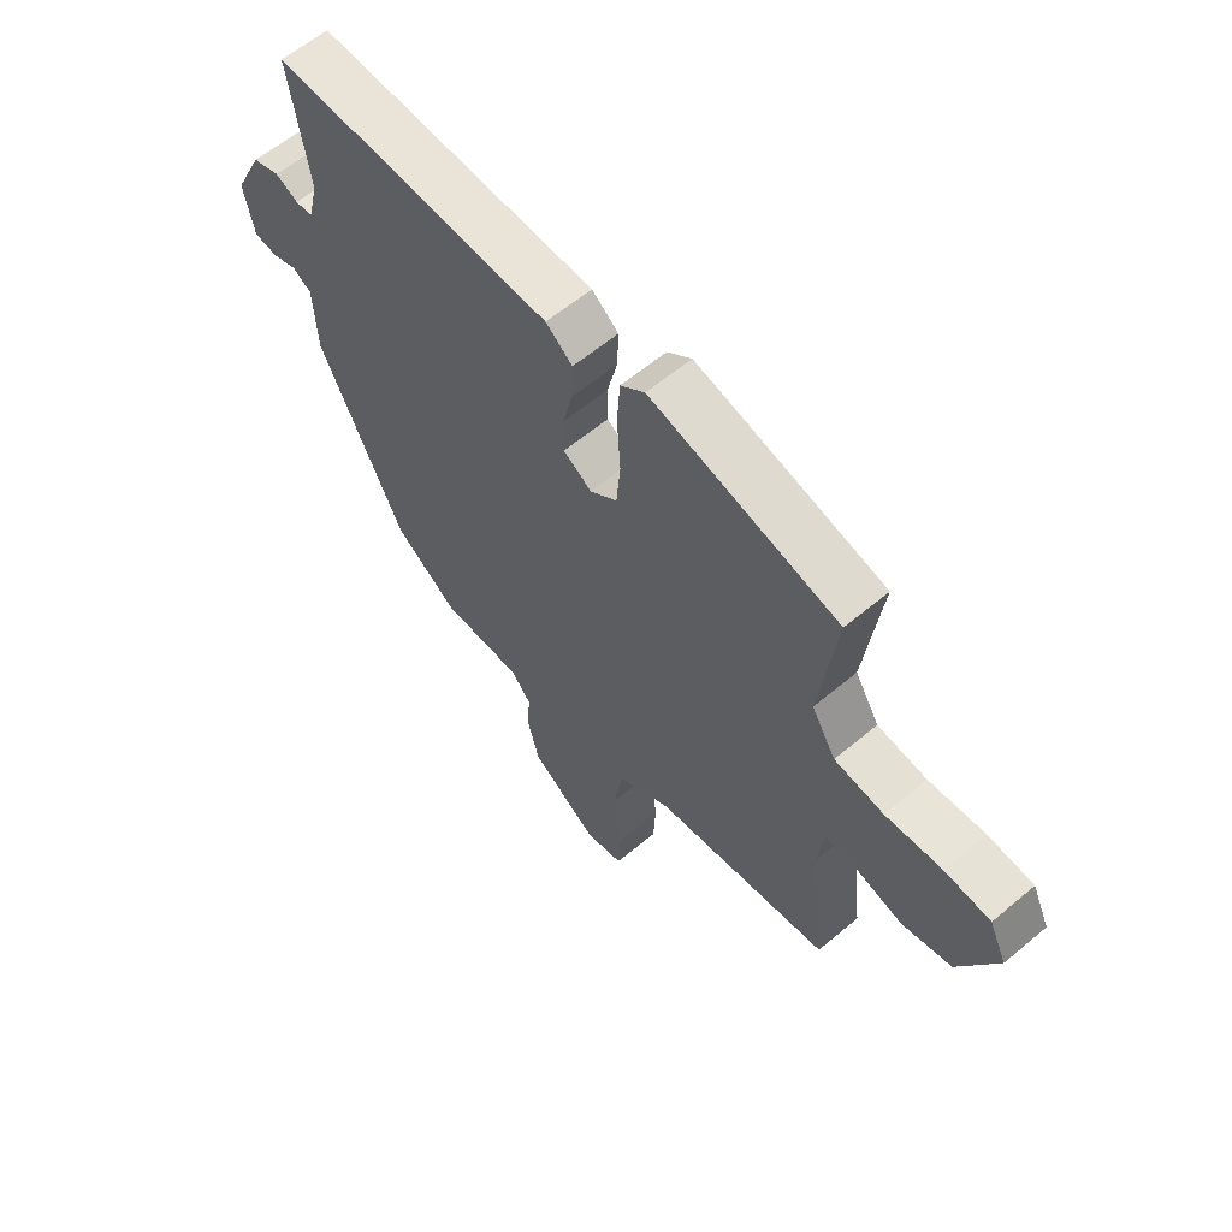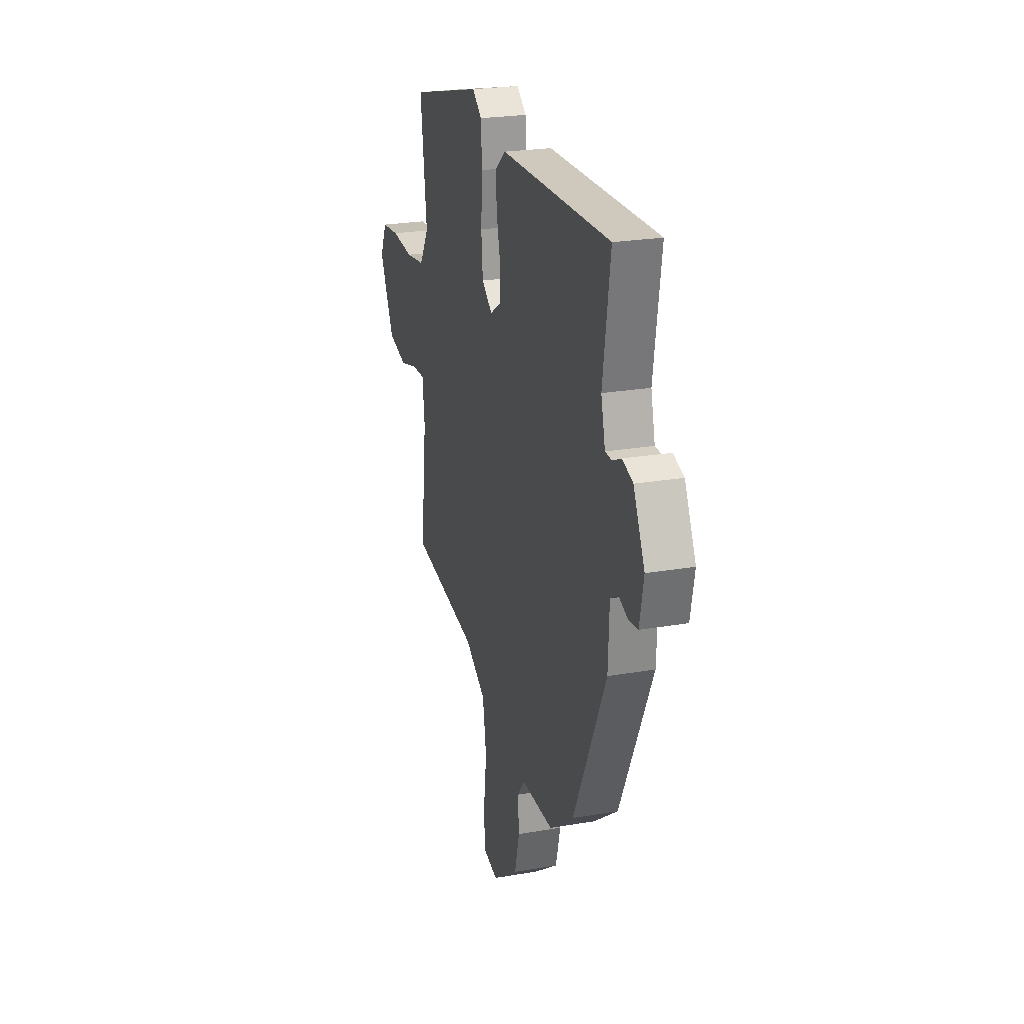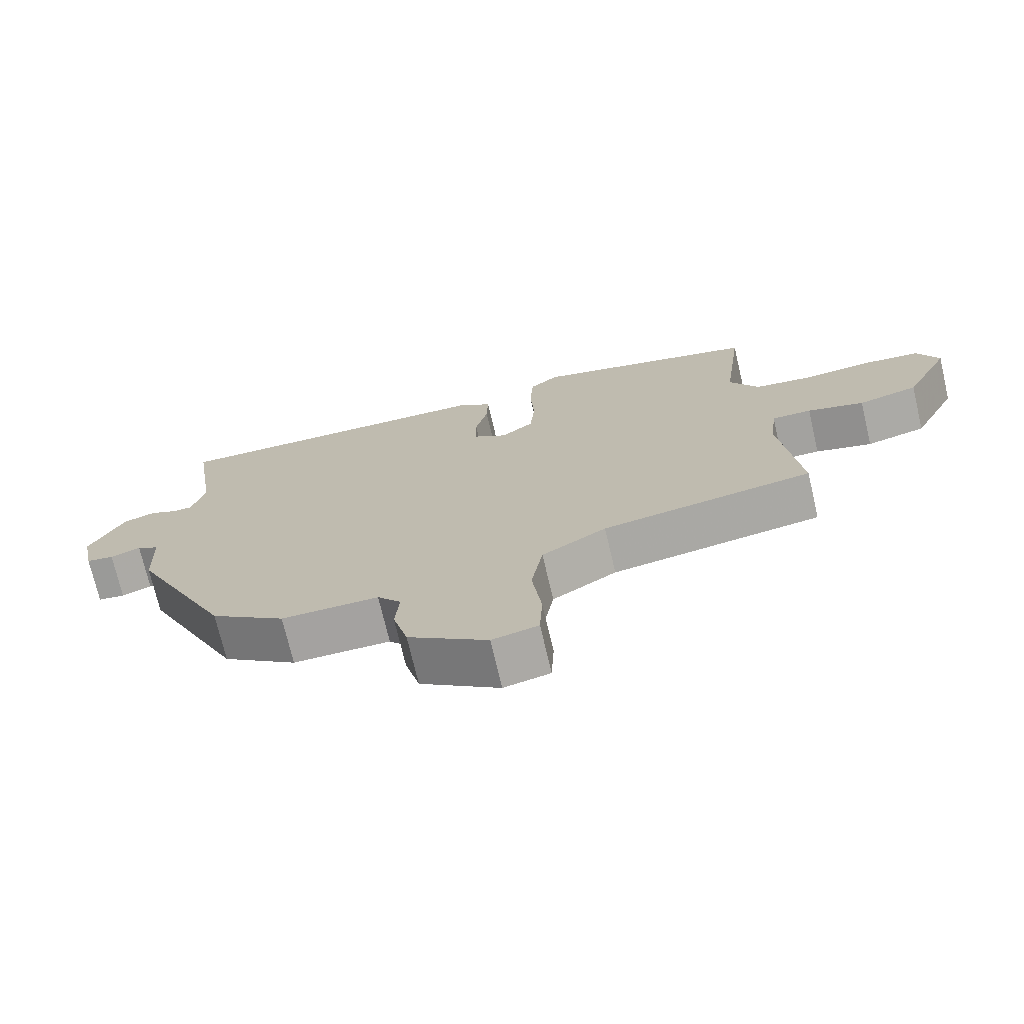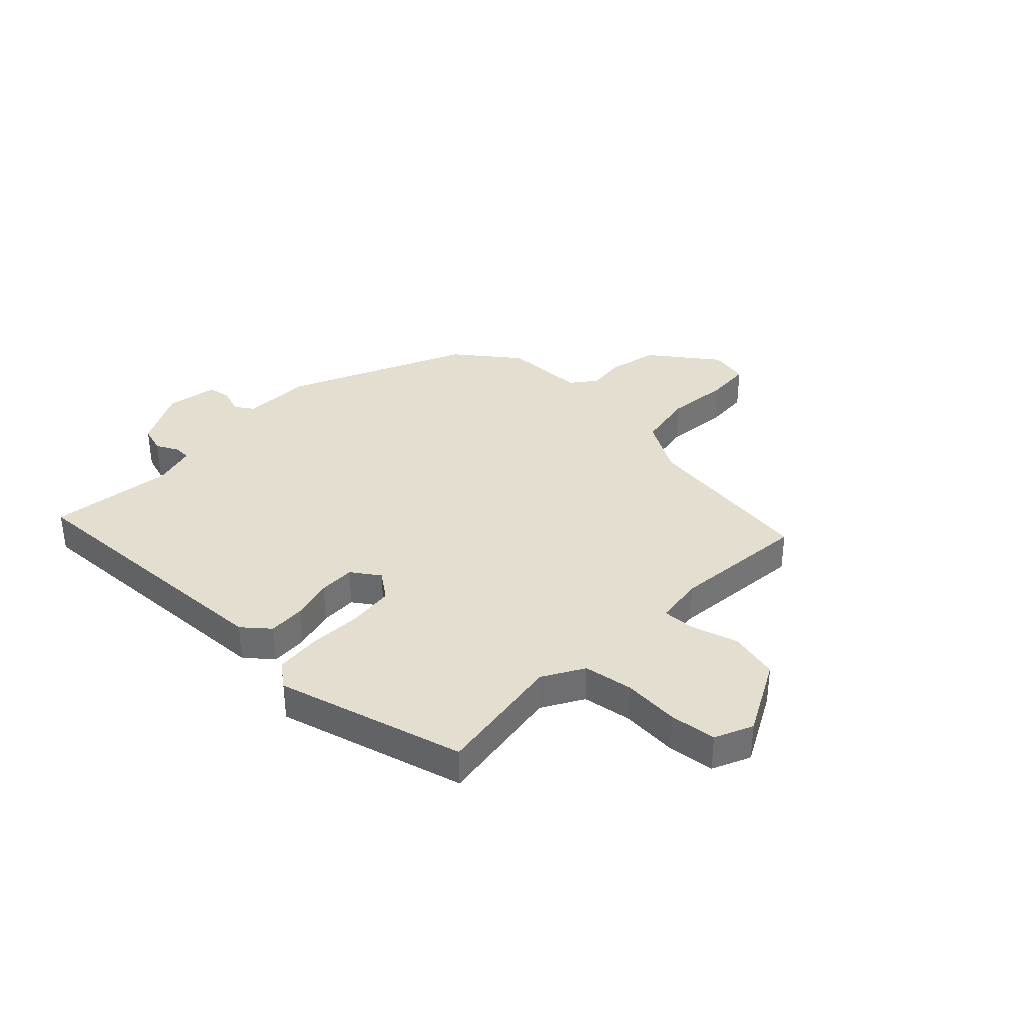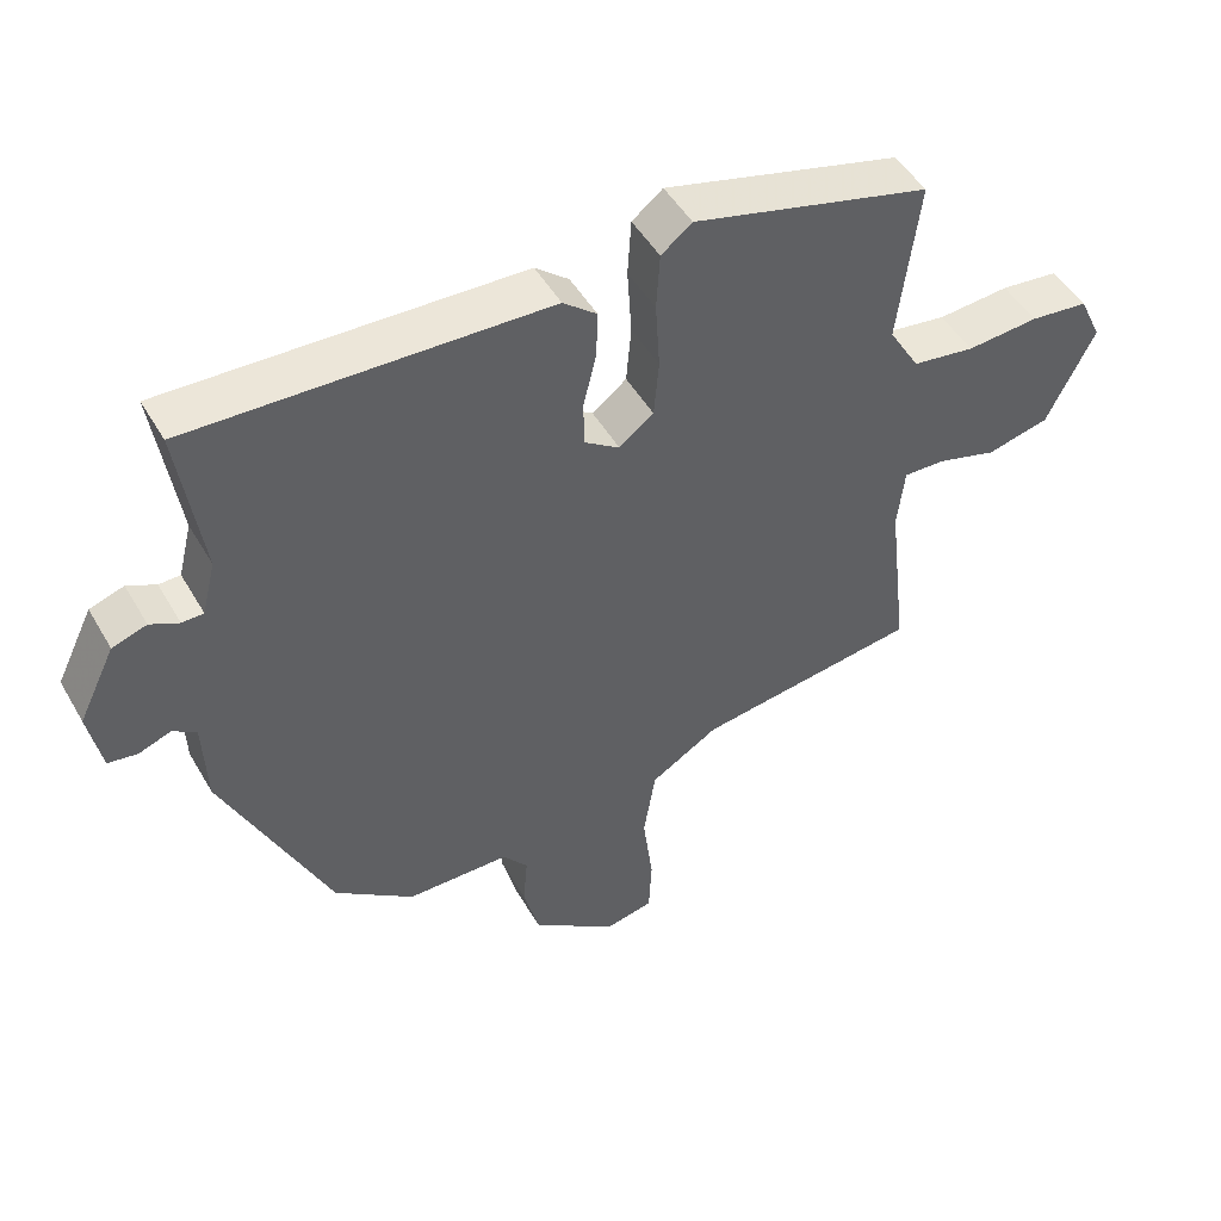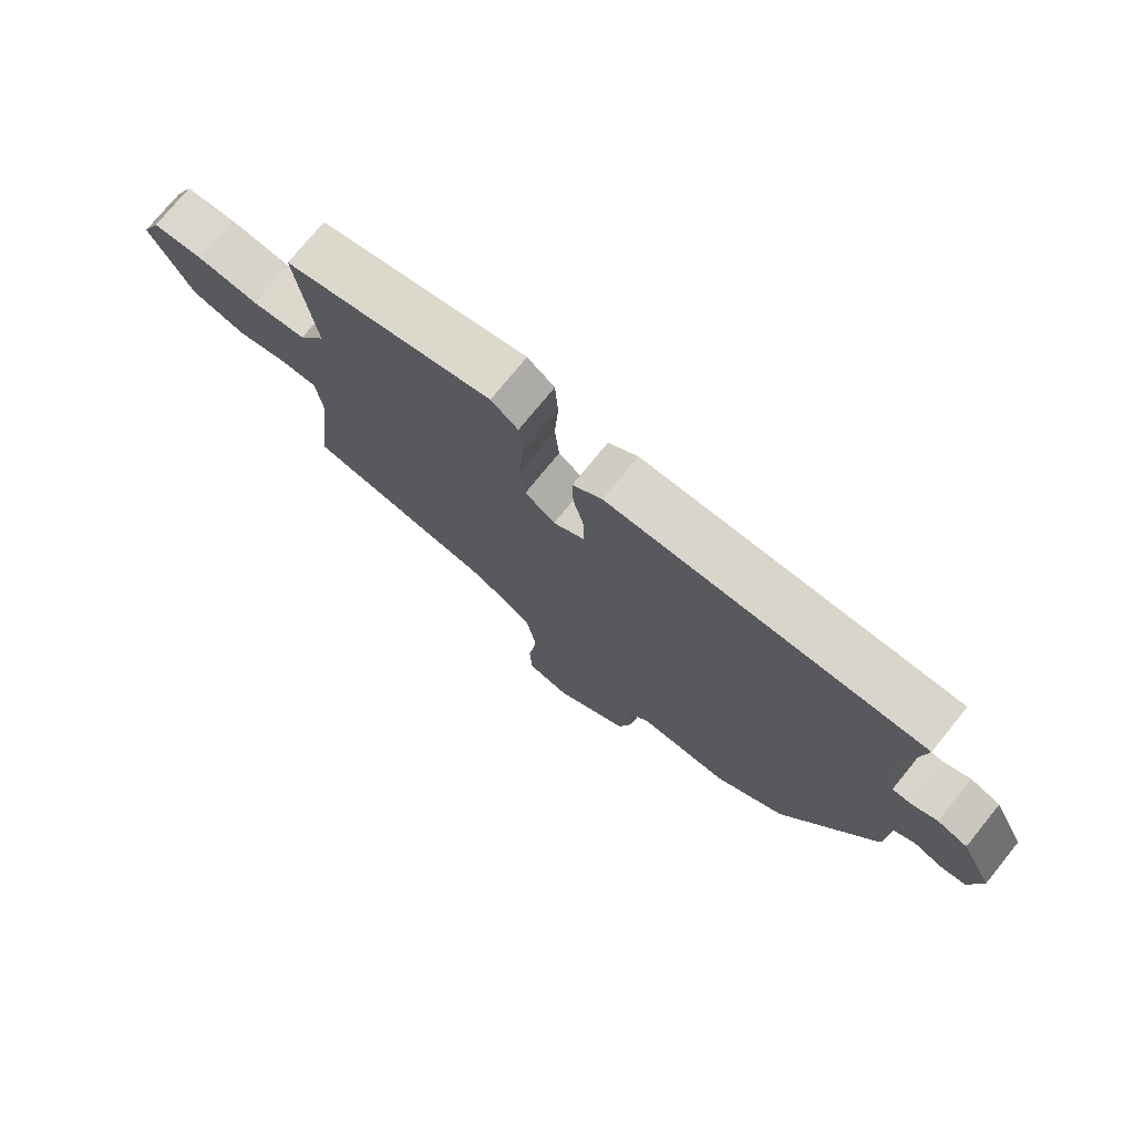
<metadata>
{"format":"obj","ext":"obj","renderer":"f3d","projection":"perspective","resolution":1024,"background":"white","views":[{"elev":60.5,"azim":49.4,"up":"+Z"},{"elev":23.9,"azim":-106.1,"up":"+Z"},{"elev":-72.7,"azim":13.2,"up":"+Z"},{"elev":35.9,"azim":42.9,"up":"+Y"},{"elev":48.1,"azim":-28.8,"up":"+Z"},{"elev":75.0,"azim":-140.9,"up":"+Z"}]}
</metadata>
<code>
v 0.528 0.07 -0.409
v 0.218 0.07 -0.456
v 0.123 0.07 -0.514
v 0.106 0.07 -0.616
v 0.12 0.07 -0.726
v 0.116 0.07 -0.807
v 0.048 0.07 -0.822
v -0.07 0.07 -0.738
v -0.092 0.07 -0.653
v -0.086 0.07 -0.583
v -0.121 0.07 -0.54
v -0.265 0.07 -0.54
v -0.376 0.07 -0.458
v -0.524 0.07 -0.146
v -0.529 0.07 -0.025
v -0.562 0.07 -0.004
v -0.607 0.07 -0.021
v -0.648 0.07 -0.015
v -0.666 0.07 0.075
v -0.615 0.07 0.179
v -0.567 0.07 0.195
v -0.527 0.07 0.176
v -0.497 0.07 0.177
v -0.478 0.07 0.253
v -0.511 0.07 0.471
v -0.014 0.07 0.458
v 0.033 0.07 0.42
v 0.031 0.07 0.355
v 0.013 0.07 0.281
v 0.013 0.07 0.217
v 0.063 0.07 0.184
v 0.111 0.07 0.221
v 0.118 0.07 0.301
v 0.112 0.07 0.396
v 0.117 0.07 0.475
v 0.16 0.07 0.509
v 0.492 0.07 0.425
v 0.463 0.07 0.197
v 0.506 0.07 0.126
v 0.593 0.07 0.114
v 0.693 0.07 0.123
v 0.774 0.07 0.115
v 0.805 0.07 0.049
v 0.738 0.07 -0.085
v 0.651 0.07 -0.107
v 0.568 0.07 -0.084
v 0.51 0.07 -0.083
v 0.5 0.07 -0.17
v 0.528 0 -0.409
v 0.218 0 -0.456
v 0.123 0 -0.514
v 0.106 0 -0.616
v 0.12 0 -0.726
v 0.116 0 -0.807
v 0.048 0 -0.822
v -0.07 0 -0.738
v -0.092 0 -0.653
v -0.086 0 -0.583
v -0.121 0 -0.54
v -0.265 0 -0.54
v -0.376 0 -0.458
v -0.524 0 -0.146
v -0.529 0 -0.025
v -0.562 0 -0.004
v -0.607 0 -0.021
v -0.648 0 -0.015
v -0.666 0 0.075
v -0.615 0 0.179
v -0.567 0 0.195
v -0.527 0 0.176
v -0.497 0 0.177
v -0.478 0 0.253
v -0.511 0 0.471
v -0.014 0 0.458
v 0.033 0 0.42
v 0.031 0 0.355
v 0.013 0 0.281
v 0.013 0 0.217
v 0.063 0 0.184
v 0.111 0 0.221
v 0.118 0 0.301
v 0.112 0 0.396
v 0.117 0 0.475
v 0.16 0 0.509
v 0.492 0 0.425
v 0.463 0 0.197
v 0.506 0 0.126
v 0.593 0 0.114
v 0.693 0 0.123
v 0.774 0 0.115
v 0.805 0 0.049
v 0.738 0 -0.085
v 0.651 0 -0.107
v 0.568 0 -0.084
v 0.51 0 -0.083
v 0.5 0 -0.17
f 44 45 46
f 43 44 46
f 42 43 46
f 41 42 46
f 40 41 46
f 39 40 46 47
f 38 39 47 48
f 36 37 38
f 35 36 38
f 34 35 38
f 33 34 38
f 32 33 38 48
f 27 28 29
f 26 27 29
f 25 26 29
f 24 25 29
f 23 24 29 30
f 20 21 22
f 19 20 22
f 18 19 22
f 17 18 22
f 16 17 22
f 15 16 22 23
f 23 30 31
f 15 23 31
f 14 15 31
f 13 14 31
f 12 13 31
f 11 12 31
f 8 9 10
f 7 8 10
f 6 7 10
f 5 6 10
f 4 5 10
f 11 31 32
f 10 11 32
f 4 10 32
f 3 4 32
f 2 3 32 48
f 1 2 48
f 94 93 92
f 94 92 91
f 94 91 90
f 94 90 89
f 94 89 88
f 95 94 88 87
f 96 95 87 86
f 86 85 84
f 86 84 83
f 86 83 82
f 86 82 81
f 96 86 81 80
f 77 76 75
f 77 75 74
f 77 74 73
f 77 73 72
f 78 77 72 71
f 70 69 68
f 70 68 67
f 70 67 66
f 70 66 65
f 70 65 64
f 71 70 64 63
f 79 78 71
f 79 71 63
f 79 63 62
f 79 62 61
f 79 61 60
f 79 60 59
f 58 57 56
f 58 56 55
f 58 55 54
f 58 54 53
f 58 53 52
f 80 79 59
f 80 59 58
f 80 58 52
f 80 52 51
f 96 80 51 50
f 96 50 49
f 1 49 50 2
f 2 50 51 3
f 3 51 52 4
f 4 52 53 5
f 5 53 54 6
f 6 54 55 7
f 7 55 56 8
f 8 56 57 9
f 9 57 58 10
f 10 58 59 11
f 11 59 60 12
f 12 60 61 13
f 13 61 62 14
f 14 62 63 15
f 15 63 64 16
f 16 64 65 17
f 17 65 66 18
f 18 66 67 19
f 19 67 68 20
f 20 68 69 21
f 21 69 70 22
f 22 70 71 23
f 23 71 72 24
f 24 72 73 25
f 25 73 74 26
f 26 74 75 27
f 27 75 76 28
f 28 76 77 29
f 29 77 78 30
f 30 78 79 31
f 31 79 80 32
f 32 80 81 33
f 33 81 82 34
f 34 82 83 35
f 35 83 84 36
f 36 84 85 37
f 37 85 86 38
f 38 86 87 39
f 39 87 88 40
f 40 88 89 41
f 41 89 90 42
f 42 90 91 43
f 43 91 92 44
f 44 92 93 45
f 45 93 94 46
f 46 94 95 47
f 47 95 96 48
f 48 96 49 1

</code>
